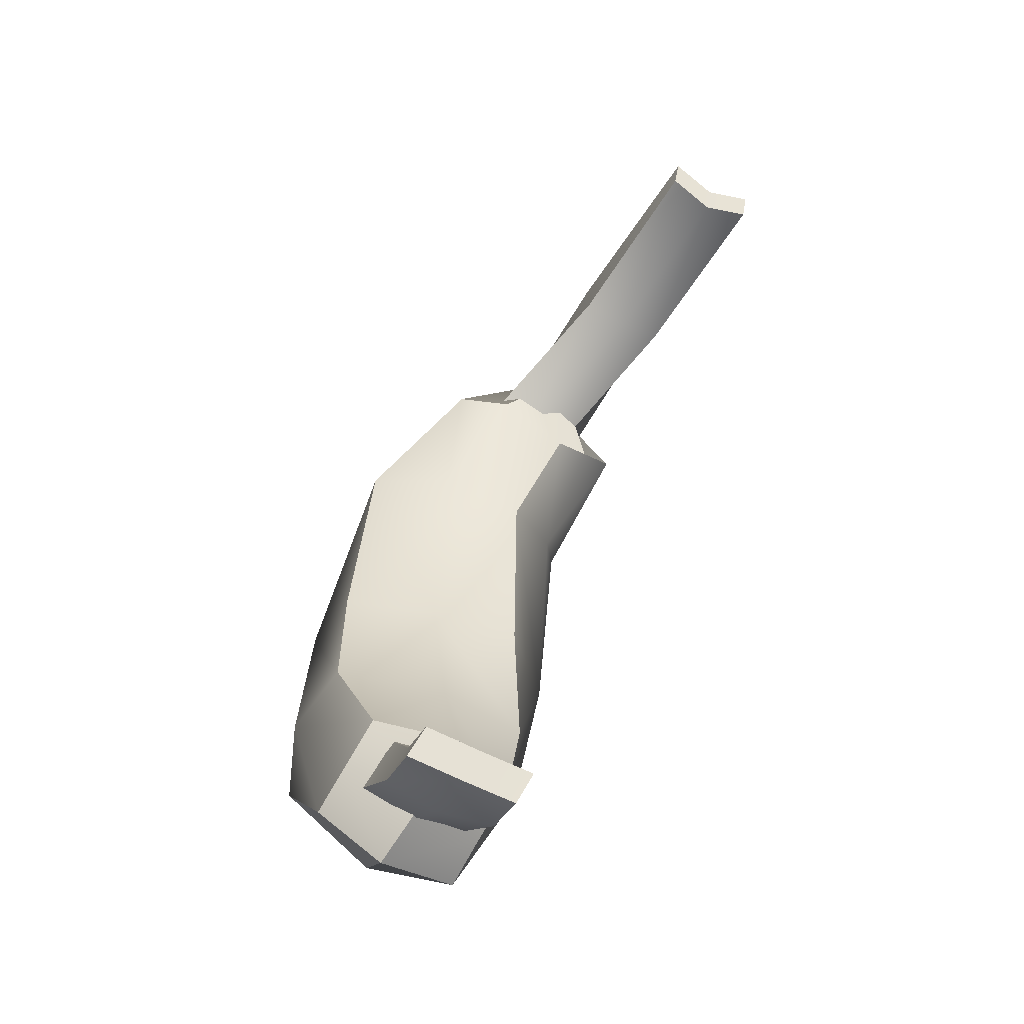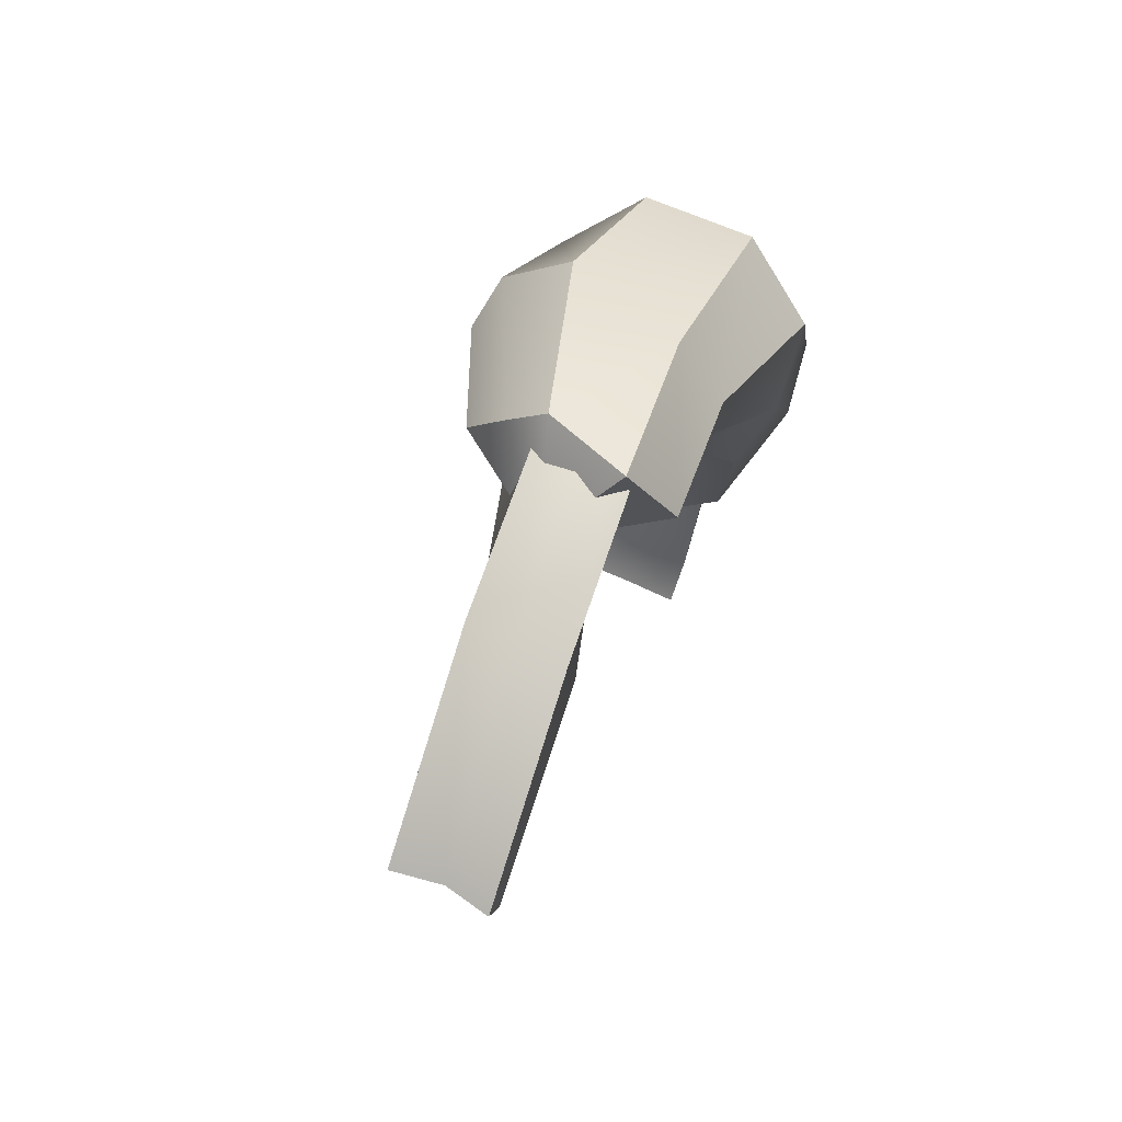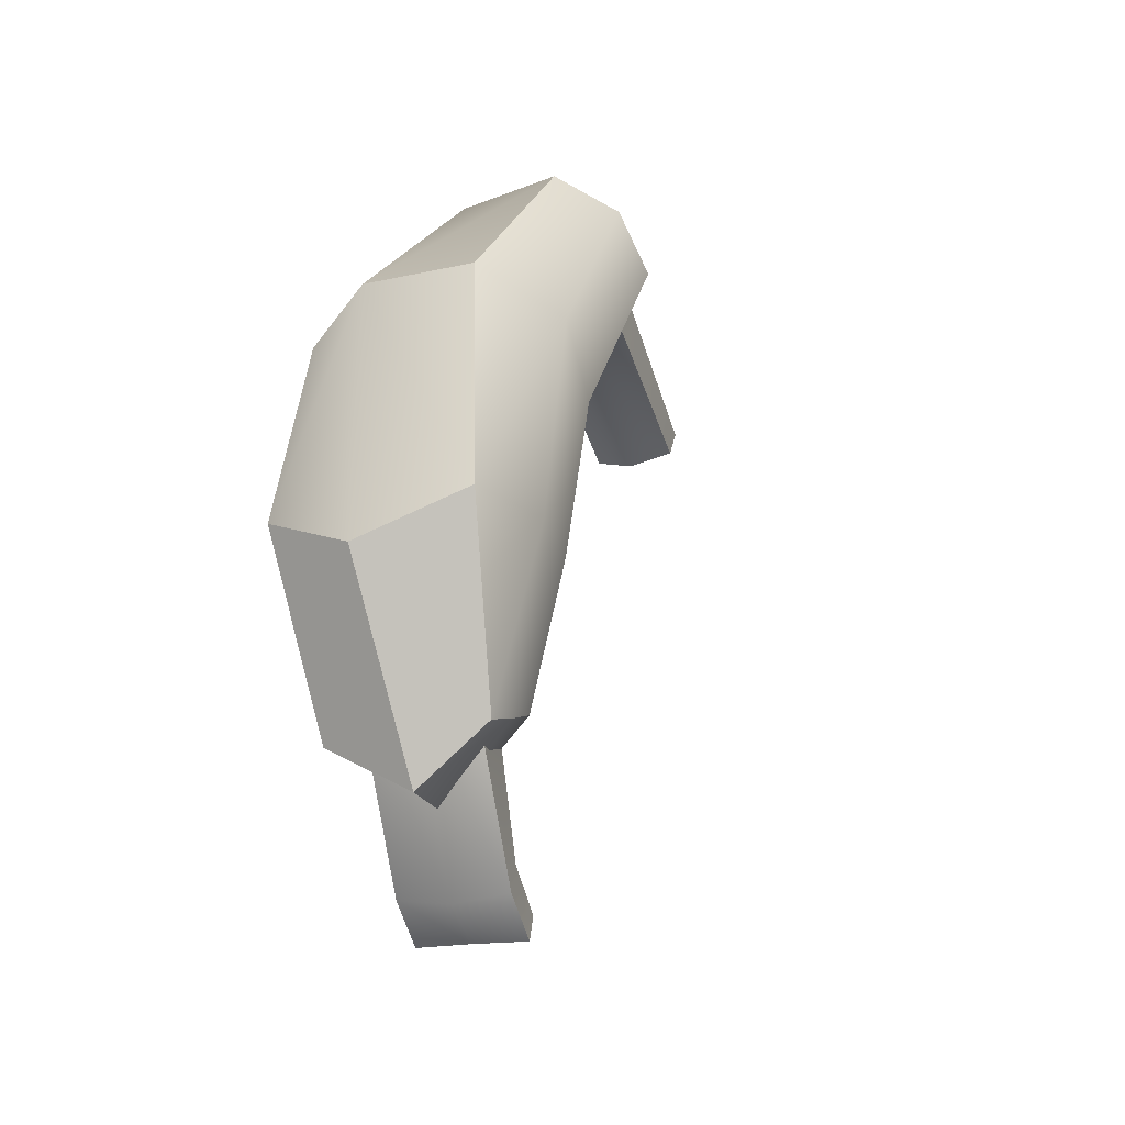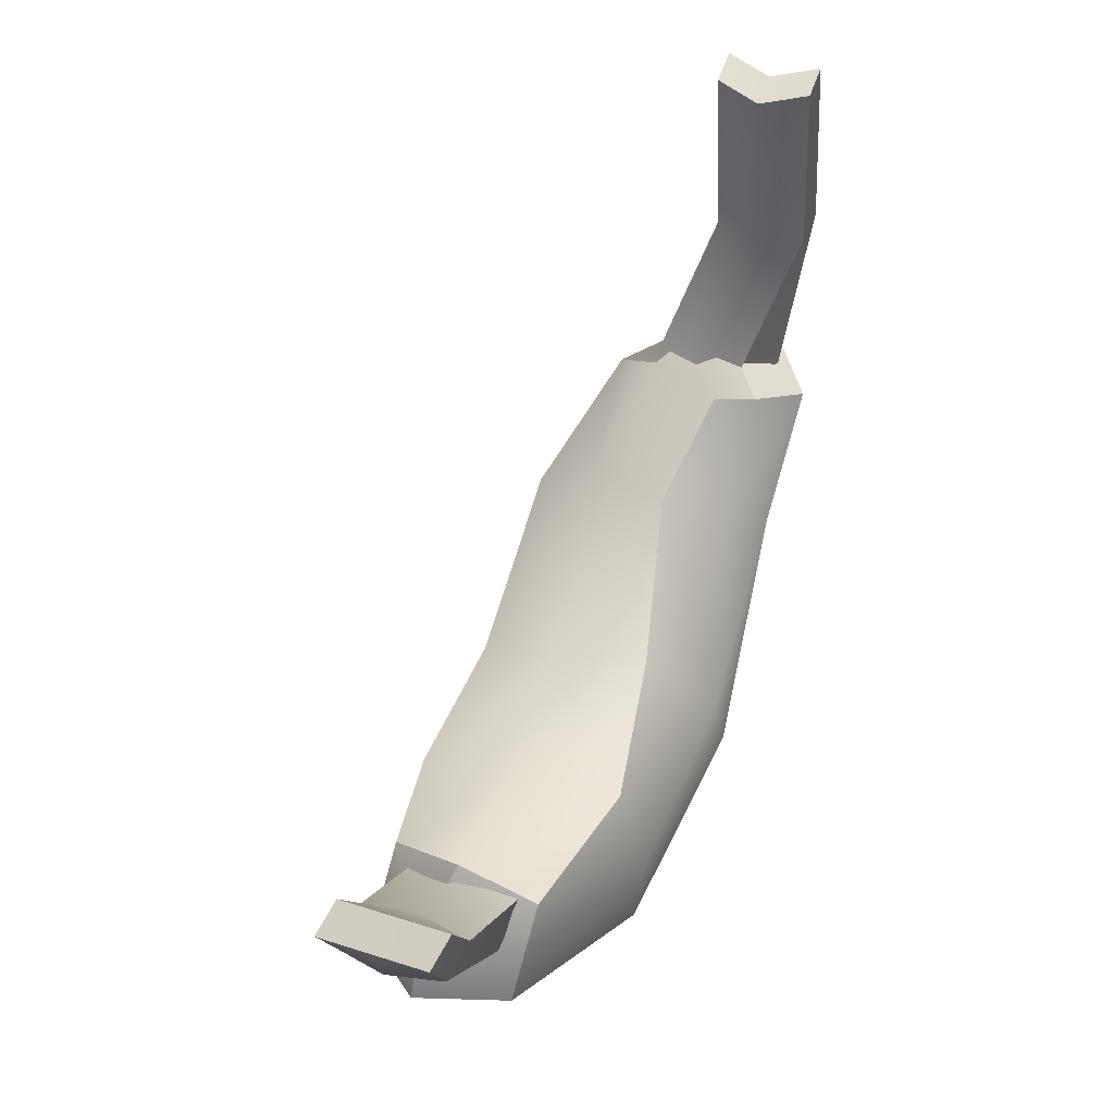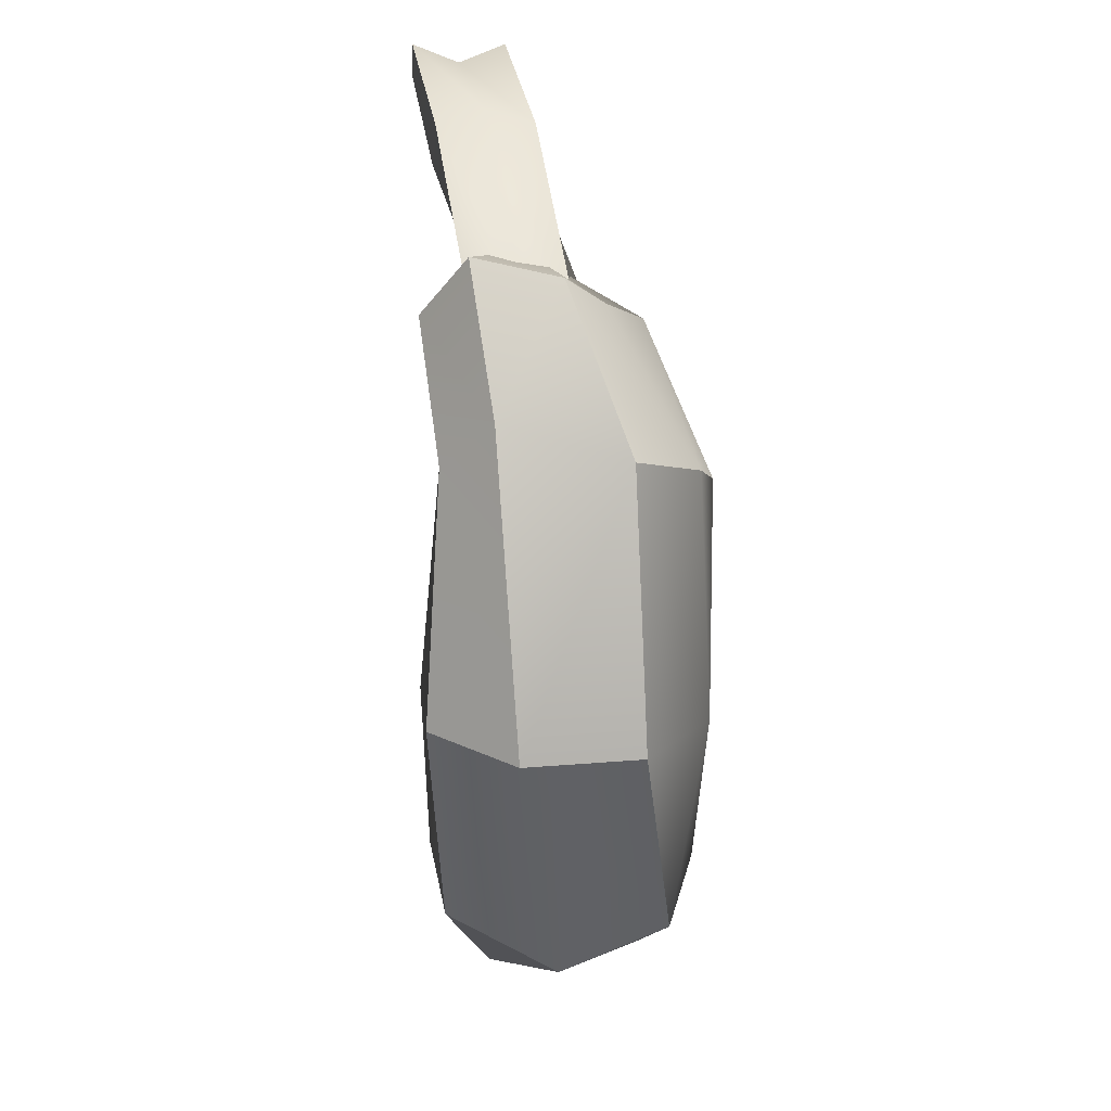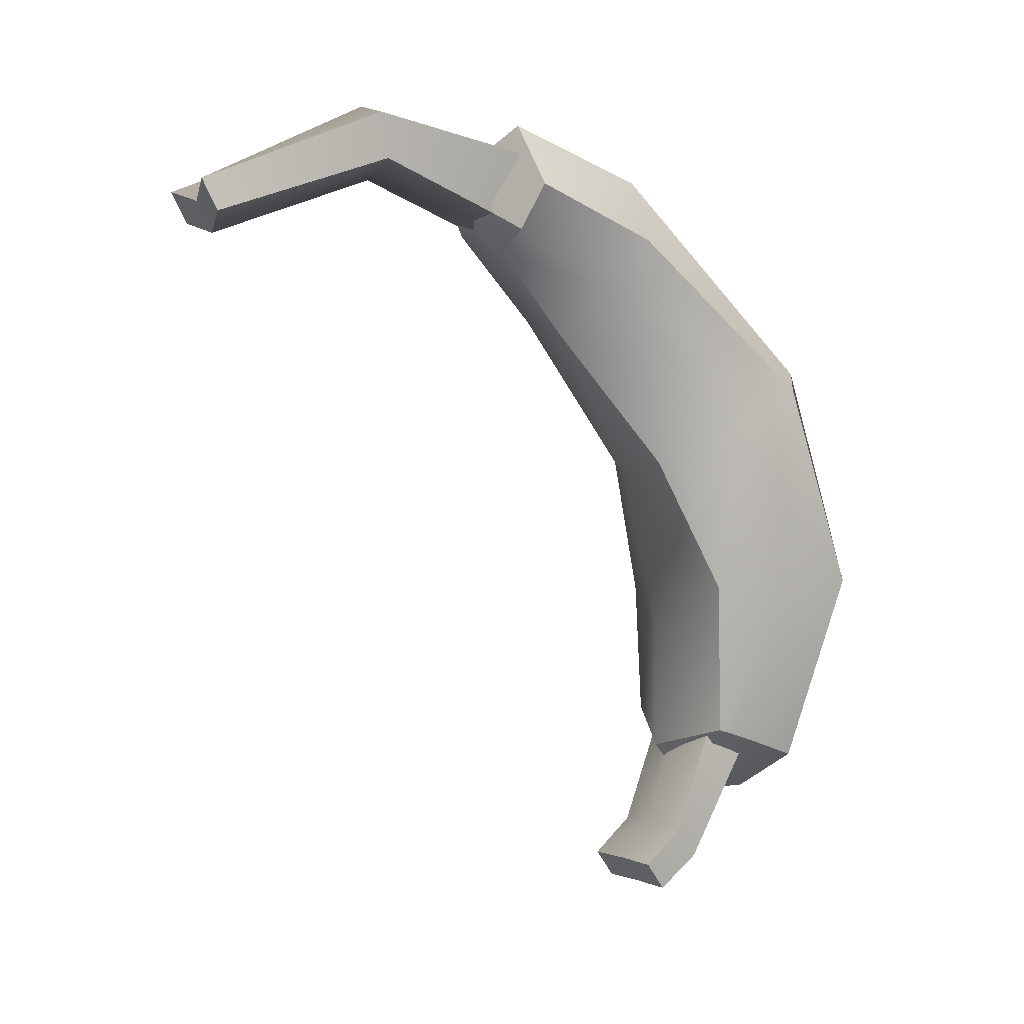
<metadata>
{"format":"obj","ext":"obj","renderer":"f3d","projection":"perspective","resolution":1024,"background":"white","views":[{"elev":-74.7,"azim":153.9,"up":"+Z"},{"elev":72.0,"azim":-154.9,"up":"+Z"},{"elev":-23.0,"azim":24.2,"up":"+Z"},{"elev":35.7,"azim":-154.5,"up":"+Y"},{"elev":54.5,"azim":-3.1,"up":"+Z"},{"elev":2.0,"azim":-117.4,"up":"+Z"}]}
</metadata>
<code>
g PolyRibGory01
v -0.02334 -0.02059 -0.08828
v -0.02199 -0.0328 -0.09274
v -0.001736 -0.03008 -0.1043
v -0.004349 -0.01013 -0.1034
v -0.02489 -0.00826 -0.08416
v -0.007251 0.001557 -0.08964
v -0.0194 0.0513 0.07667
v -0.03097 0.04951 0.06063
v -0.02187 0.05151 0.04976
v -0.006421 0.06641 0.0616
v -0.02199 -0.0328 -0.09274
v -0.03165 -0.04404 -0.0439
v -0.005694 -0.05422 -0.05677
v -0.001736 -0.03008 -0.1043
v -0.01327 -0.03915 0.01364
v -0.03332 -0.02585 0.008437
v -0.02778 0.01677 0.04784
v -0.01541 0.01459 0.06422
v -0.03097 0.04951 0.06063
v -0.0194 0.0513 0.07667
v 0.01615 -0.03043 -0.09105
v 0.02753 -0.02975 -0.04772
v 0.01477 -0.01802 -0.08676
v 0.02063 -0.04884 -0.04644
v 0.02975 -0.02299 0.003245
v 0.01434 -0.03819 0.01312
v 0.01371 0.005601 0.06107
v 0.02851 0.01111 0.0502
v 0.0326 0.01929 0.03636
v 0.02714 -0.004584 -0.008273
v -0.02489 -0.00826 -0.08416
v -0.03482 -0.02456 -0.0444
v -0.02334 -0.02059 -0.08828
v -0.0276 -0.005786 -0.04476
v -0.03477 -0.007318 -0.002454
v -0.0192 0.008165 -0.01098
v -0.008043 0.03243 0.02324
v -0.02203 0.02502 0.03448
v -0.01288 0.05244 0.04392
v -0.02187 0.05151 0.04976
v -0.03097 0.04951 0.06063
v -0.02778 0.01677 0.04784
v -0.03332 -0.02585 0.008437
v 0.01871 0.04896 0.05712
v -0.006421 0.06641 0.0616
v 0.00614 0.05506 0.0499
v 0.01025 0.04656 0.06516
v 0.0009739 0.04516 0.07556
v -0.0194 0.0513 0.07667
v 0.01324 -0.005855 -0.08199
v 0.01477 -0.01802 -0.08676
v 0.02753 -0.02975 -0.04772
v 0.02387 -0.01032 -0.04844
v 0.02975 -0.02299 0.003245
v 0.02714 -0.004584 -0.008273
v -0.02199 -0.0328 -0.09274
v -0.02334 -0.02059 -0.08828
v -0.03482 -0.02456 -0.0444
v -0.03165 -0.04404 -0.0439
v -0.03477 -0.007318 -0.002454
v -0.03332 -0.02585 0.008437
v 0.01477 -0.01802 -0.08676
v -0.001736 -0.03008 -0.1043
v 0.01615 -0.03043 -0.09105
v -0.004349 -0.01013 -0.1034
v 0.01324 -0.005855 -0.08199
v -0.007251 0.001557 -0.08964
v 0.01615 -0.03043 -0.09105
v -0.001736 -0.03008 -0.1043
v -0.005694 -0.05422 -0.05677
v 0.02063 -0.04884 -0.04644
v -0.01327 -0.03915 0.01364
v 0.01371 0.005601 0.06107
v 0.01434 -0.03819 0.01312
v -0.01541 0.01459 0.06422
v 0.0009739 0.04516 0.07556
v -0.0194 0.0513 0.07667
v -0.01288 0.05244 0.04392
v -0.006421 0.06641 0.0616
v -0.02187 0.05151 0.04976
v 0.00614 0.05506 0.0499
v 0.01387 0.03093 0.02802
v 0.01871 0.04896 0.05712
v -0.008043 0.03243 0.02324
v 0.00416 0.005441 -0.015
v 0.0326 0.01929 0.03636
v -0.0192 0.008165 -0.01098
v 0.02714 -0.004584 -0.008273
v -0.0276 -0.005786 -0.04476
v 0.02387 -0.01032 -0.04844
v -0.003294 -0.0006129 -0.05591
v -0.02489 -0.00826 -0.08416
v 0.01324 -0.005855 -0.08199
v -0.007251 0.001557 -0.08964
v 0.02851 0.01111 0.0502
v 0.01371 0.005601 0.06107
v 0.0009739 0.04516 0.07556
v 0.01025 0.04656 0.06516
v 0.01871 0.04896 0.05712
v 0.0326 0.01929 0.03636
v -0.01327 -0.03915 0.01364
v -0.03165 -0.04404 -0.0439
v -0.03332 -0.02585 0.008437
v -0.005694 -0.05422 -0.05677
v 0.02063 -0.04884 -0.04644
v 0.01434 -0.03819 0.01312
v 0.007558 0.007061 -0.1282
v 0.006165 0.002842 -0.1123
v 0.00576 0.01276 -0.121
v 0.008119 -0.003408 -0.1202
v 0.007289 -0.01332 -0.06967
v 0.009567 -0.02791 -0.07667
v 0.01592 -0.01781 -0.01933
v 0.01864 -0.03664 -0.02255
v 0.0165 -0.01101 0.0174
v 0.01362 0.004844 0.01461
v 0.003616 0.04008 0.0665
v 0.009356 0.0484 0.05045
v -0.00406 0.09138 0.06395
v -0.002933 0.09271 0.07547
v -0.008596 0.1375 0.04826
v -0.008254 0.1413 0.05578
v -0.02 0.007061 -0.127
v -0.0218 0.01276 -0.1198
v -0.02139 0.002842 -0.1111
v -0.01944 -0.003408 -0.1189
v -0.01799 -0.02791 -0.07542
v -0.02027 -0.01332 -0.06842
v -0.006265 -0.03664 -0.02142
v -0.008984 -0.01781 -0.0182
v -0.007015 -0.01101 0.01847
v -0.009899 0.004844 0.01568
v -0.01909 0.04008 0.06753
v -0.01335 0.0484 0.05148
v -0.02564 0.09271 0.0765
v -0.02677 0.09138 0.06498
v -0.03096 0.1413 0.05682
v -0.03131 0.1375 0.0493
v 0.008119 -0.003408 -0.1202
v 0.007558 0.007061 -0.1282
v -0.006264 0.006886 -0.1274
v -0.005241 -0.005009 -0.1216
v -0.01944 -0.003408 -0.1189
v -0.02 0.007061 -0.127
v -0.01799 -0.02791 -0.07542
v -0.003789 -0.03114 -0.07759
v -0.006265 -0.03664 -0.02142
v 0.009567 -0.02791 -0.07667
v 0.006629 -0.04016 -0.02258
v 0.01864 -0.03664 -0.02255
v -0.008596 0.1375 0.04826
v -0.008254 0.1413 0.05578
v -0.01978 0.1388 0.05263
v -0.02012 0.135 0.04511
v -0.03131 0.1375 0.0493
v -0.03096 0.1413 0.05682
v 0.002887 -0.0143 -0.01816
v 0.01592 -0.01781 -0.01933
v 0.01362 0.004844 0.01461
v 0.001262 0.007811 0.01463
v -0.008984 -0.01781 -0.0182
v -0.009899 0.004844 0.01568
v 0.006629 -0.04016 -0.02258
v -0.006265 -0.03664 -0.02142
v -0.007015 -0.01101 0.01847
v 0.005225 -0.01398 0.01846
v 0.01864 -0.03664 -0.02255
v 0.0165 -0.01101 0.0174
v -0.00253 0.04938 0.04823
v 0.009356 0.0484 0.05045
v -0.00406 0.09138 0.06395
v -0.0158 0.09099 0.06109
v -0.01335 0.0484 0.05148
v -0.008596 0.1375 0.04826
v -0.02677 0.09138 0.06498
v -0.02012 0.135 0.04511
v -0.03131 0.1375 0.0493
v -0.007288 0.0391 0.06975
v -0.01909 0.04008 0.06753
v -0.02564 0.09271 0.0765
v -0.01392 0.0931 0.07935
v 0.003616 0.04008 0.0665
v -0.03096 0.1413 0.05682
v -0.002933 0.09271 0.07547
v -0.01978 0.1388 0.05263
v -0.008254 0.1413 0.05578
v -0.01335 0.0484 0.05148
v -0.009899 0.004844 0.01568
v 0.001262 0.007811 0.01463
v -0.00253 0.04938 0.04823
v 0.009356 0.0484 0.05045
v 0.01362 0.004844 0.01461
v 0.003616 0.04008 0.0665
v 0.0165 -0.01101 0.0174
v 0.005225 -0.01398 0.01846
v -0.007288 0.0391 0.06975
v -0.01909 0.04008 0.06753
v -0.007015 -0.01101 0.01847
v -0.02027 -0.01332 -0.06842
v 0.002887 -0.0143 -0.01816
v -0.008984 -0.01781 -0.0182
v -0.007084 -0.01008 -0.06749
v 0.01592 -0.01781 -0.01933
v -0.02139 0.002842 -0.1111
v 0.007289 -0.01332 -0.06967
v -0.008205 0.004443 -0.1097
v -0.0218 0.01276 -0.1198
v 0.006165 0.002842 -0.1123
v -0.00807 0.01258 -0.1203
v 0.00576 0.01276 -0.121
v -0.02 0.007061 -0.127
v -0.00807 0.01258 -0.1203
v -0.0218 0.01276 -0.1198
v -0.006264 0.006886 -0.1274
v 0.00576 0.01276 -0.121
v 0.007558 0.007061 -0.1282
g PolyRibGory01_0
f 3 2 1
f 4 3 1
f 4 1 5
f 6 4 5
f 9 8 7
f 10 9 7
f 13 12 11
f 14 13 11
f 17 16 15
f 18 17 15
f 19 17 18
f 20 19 18
f 23 22 21
f 22 24 21
f 24 22 25
f 26 24 25
f 27 26 25
f 28 27 25
f 29 28 25
f 30 29 25
f 33 32 31
f 32 34 31
f 34 32 35
f 36 34 35
f 37 36 35
f 38 37 35
f 39 37 38
f 40 39 38
f 40 38 41
f 38 42 41
f 42 38 35
f 43 42 35
f 46 45 44
f 45 47 44
f 47 45 48
f 45 49 48
f 52 51 50
f 53 52 50
f 54 52 53
f 55 54 53
f 58 57 56
f 59 58 56
f 60 58 59
f 61 60 59
f 64 63 62
f 63 65 62
f 62 65 66
f 65 67 66
f 70 69 68
f 71 70 68
f 74 73 72
f 73 75 72
f 75 73 76
f 77 75 76
f 80 79 78
f 79 81 78
f 81 82 78
f 81 83 82
f 82 84 78
f 84 82 85
f 83 86 82
f 82 86 85
f 87 84 85
f 86 88 85
f 87 85 89
f 88 90 85
f 85 91 89
f 90 91 85
f 89 91 92
f 91 90 93
f 91 94 92
f 94 91 93
f 97 96 95
f 98 97 95
f 98 95 99
f 95 100 99
f 103 102 101
f 102 104 101
f 101 104 105
f 106 101 105
f 109 108 107
f 108 110 107
f 108 111 110
f 111 112 110
f 111 113 112
f 113 114 112
f 115 114 113
f 116 115 113
f 117 115 116
f 118 117 116
f 118 119 117
f 119 120 117
f 119 121 120
f 121 122 120
f 125 124 123
f 126 125 123
f 126 127 125
f 127 128 125
f 127 129 128
f 129 130 128
f 129 131 130
f 131 132 130
f 132 131 133
f 134 132 133
f 133 135 134
f 135 136 134
f 135 137 136
f 137 138 136
f 141 140 139
f 142 141 139
f 141 142 143
f 144 141 143
f 145 143 142
f 146 142 139
f 146 145 142
f 147 145 146
f 148 146 139
f 149 147 146
f 149 146 148
f 150 149 148
f 153 152 151
f 154 153 151
f 153 154 155
f 156 153 155
f 159 158 157
f 160 159 157
f 160 157 161
f 162 160 161
f 165 164 163
f 166 165 163
f 166 163 167
f 168 166 167
f 171 170 169
f 172 171 169
f 172 169 173
f 174 171 172
f 175 172 173
f 176 174 172
f 176 172 175
f 177 176 175
f 180 179 178
f 181 180 178
f 181 178 182
f 183 180 181
f 184 181 182
f 185 183 181
f 185 181 184
f 186 185 184
f 189 188 187
f 190 189 187
f 189 190 191
f 192 189 191
f 195 194 193
f 196 195 193
f 195 196 197
f 198 195 197
f 201 200 199
f 200 202 199
f 200 203 202
f 199 202 204
f 203 205 202
f 202 206 204
f 202 205 206
f 204 206 207
f 205 208 206
f 206 209 207
f 206 208 210
f 209 206 210
f 213 212 211
f 212 214 211
f 212 215 214
f 215 216 214

</code>
